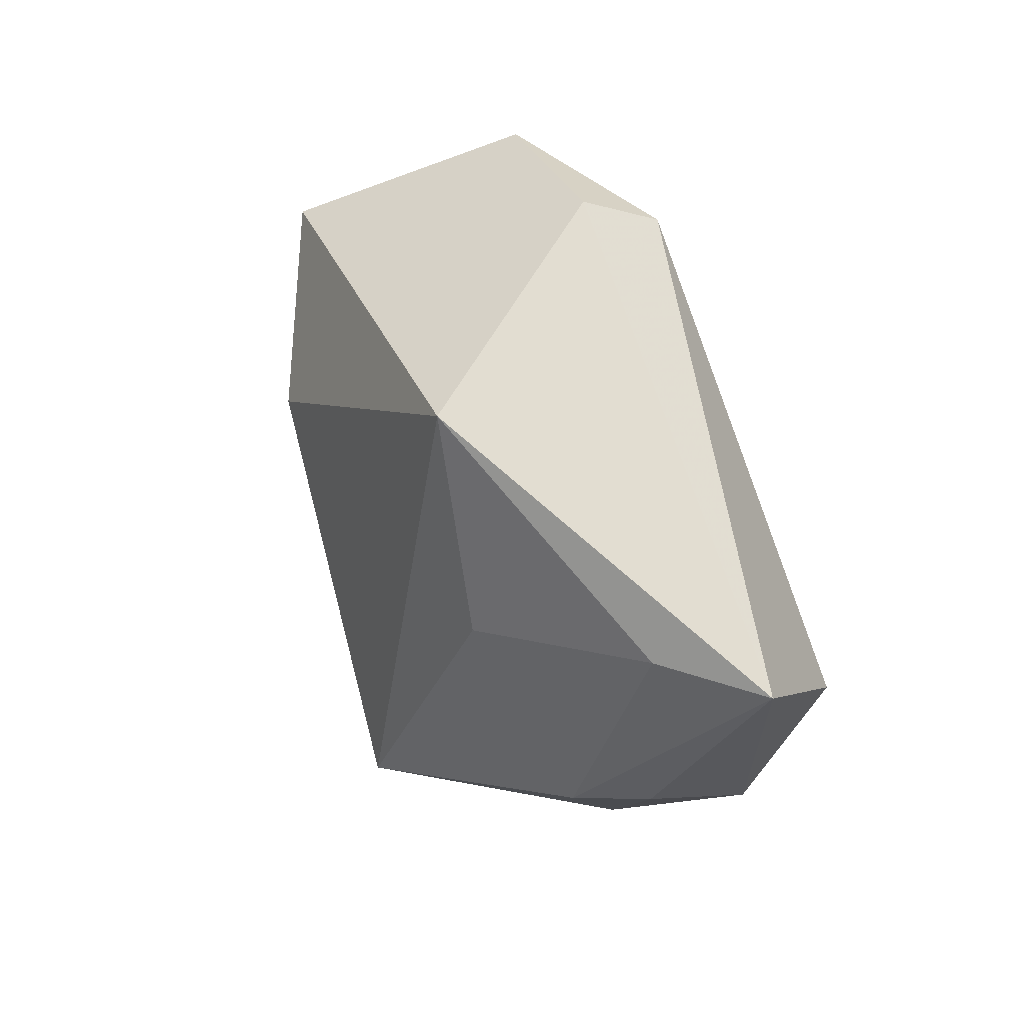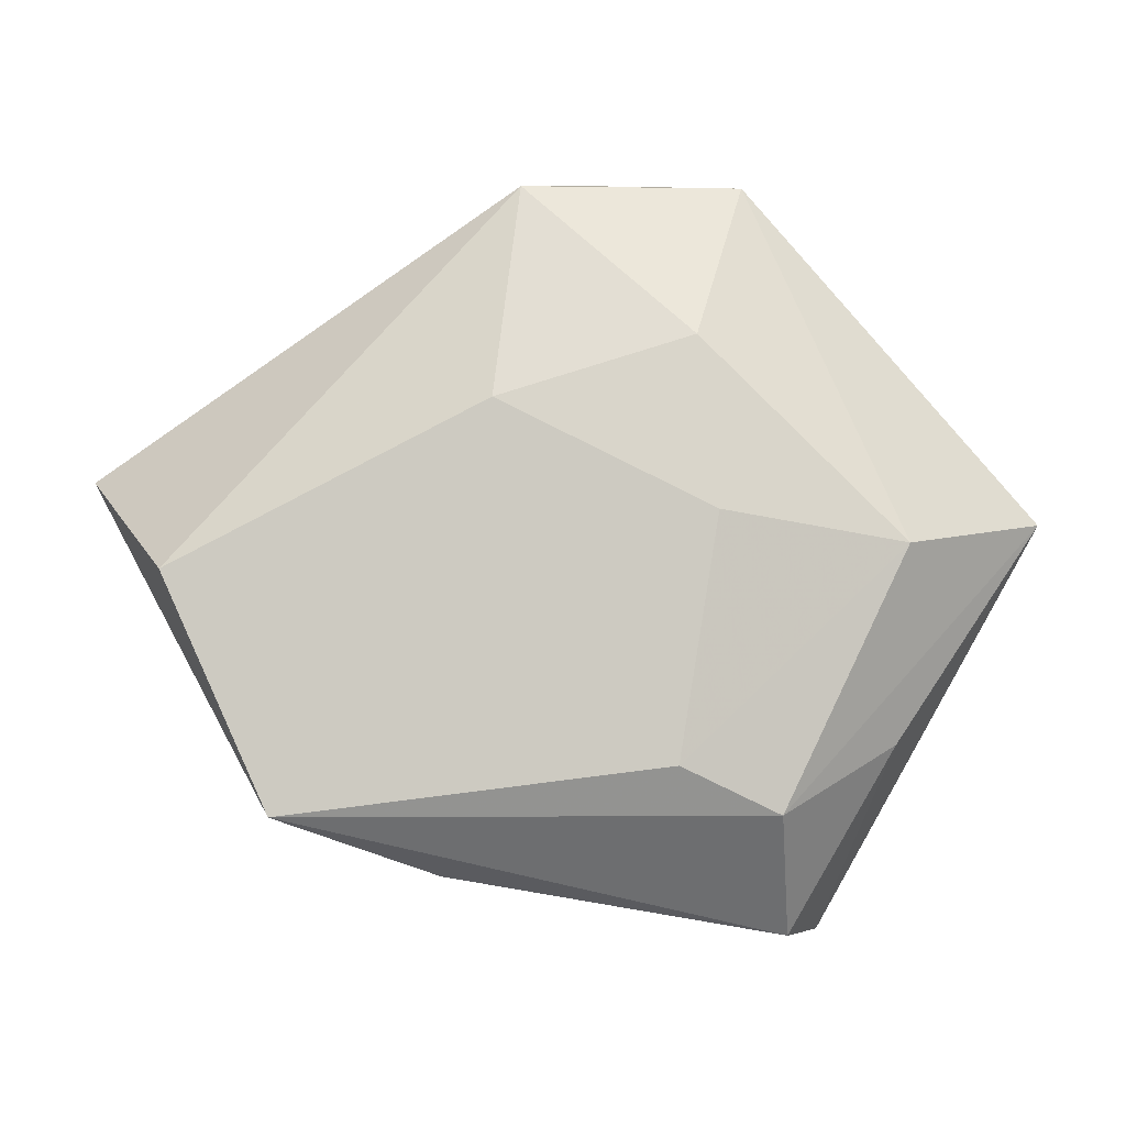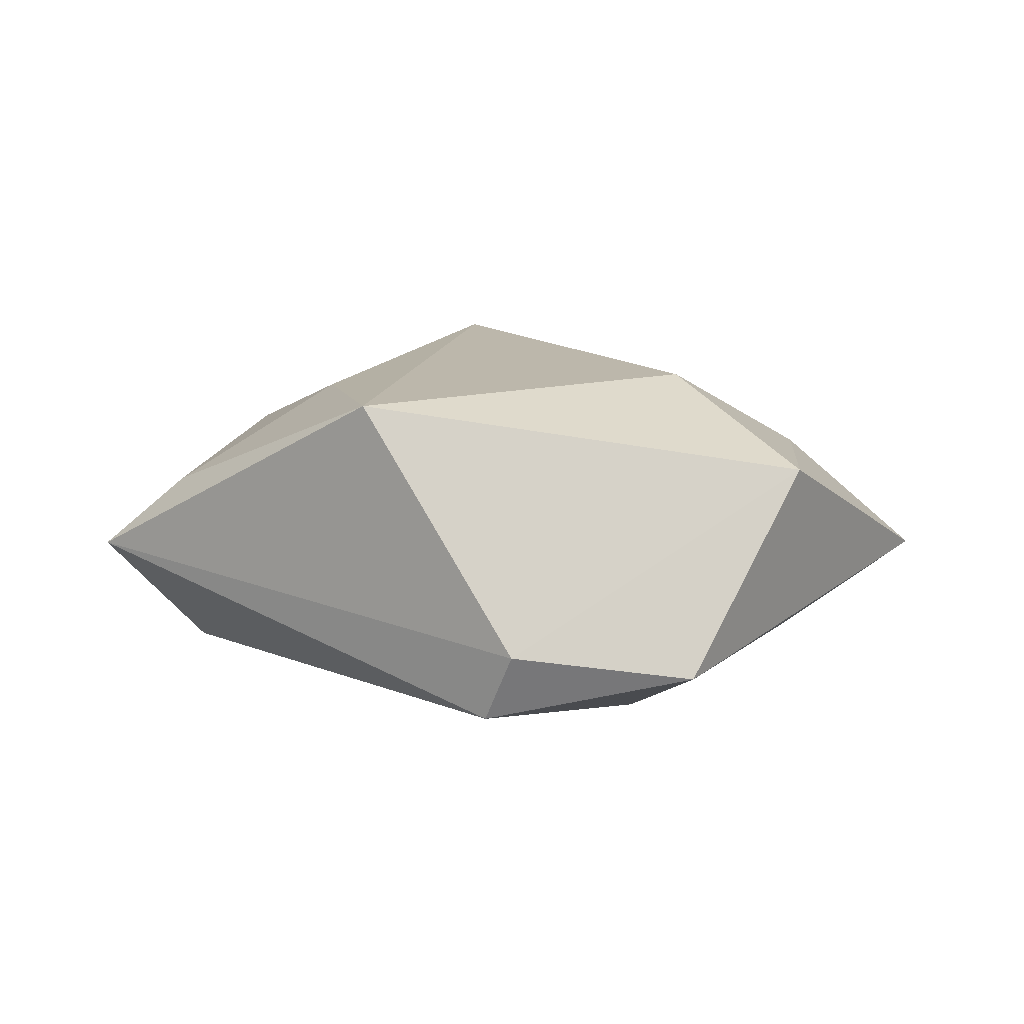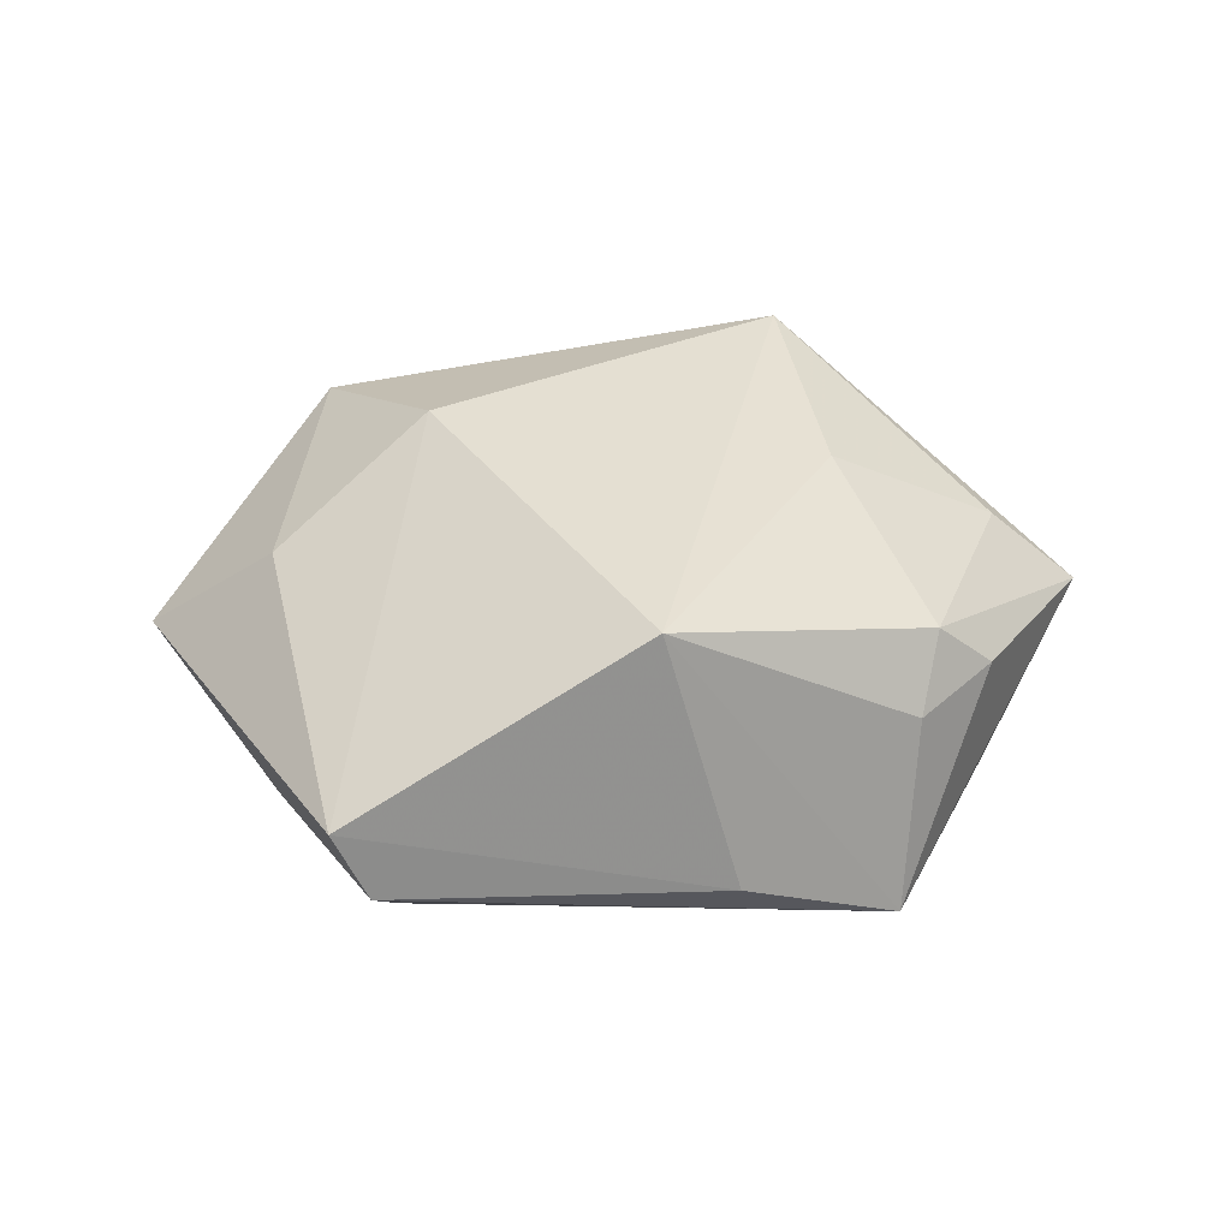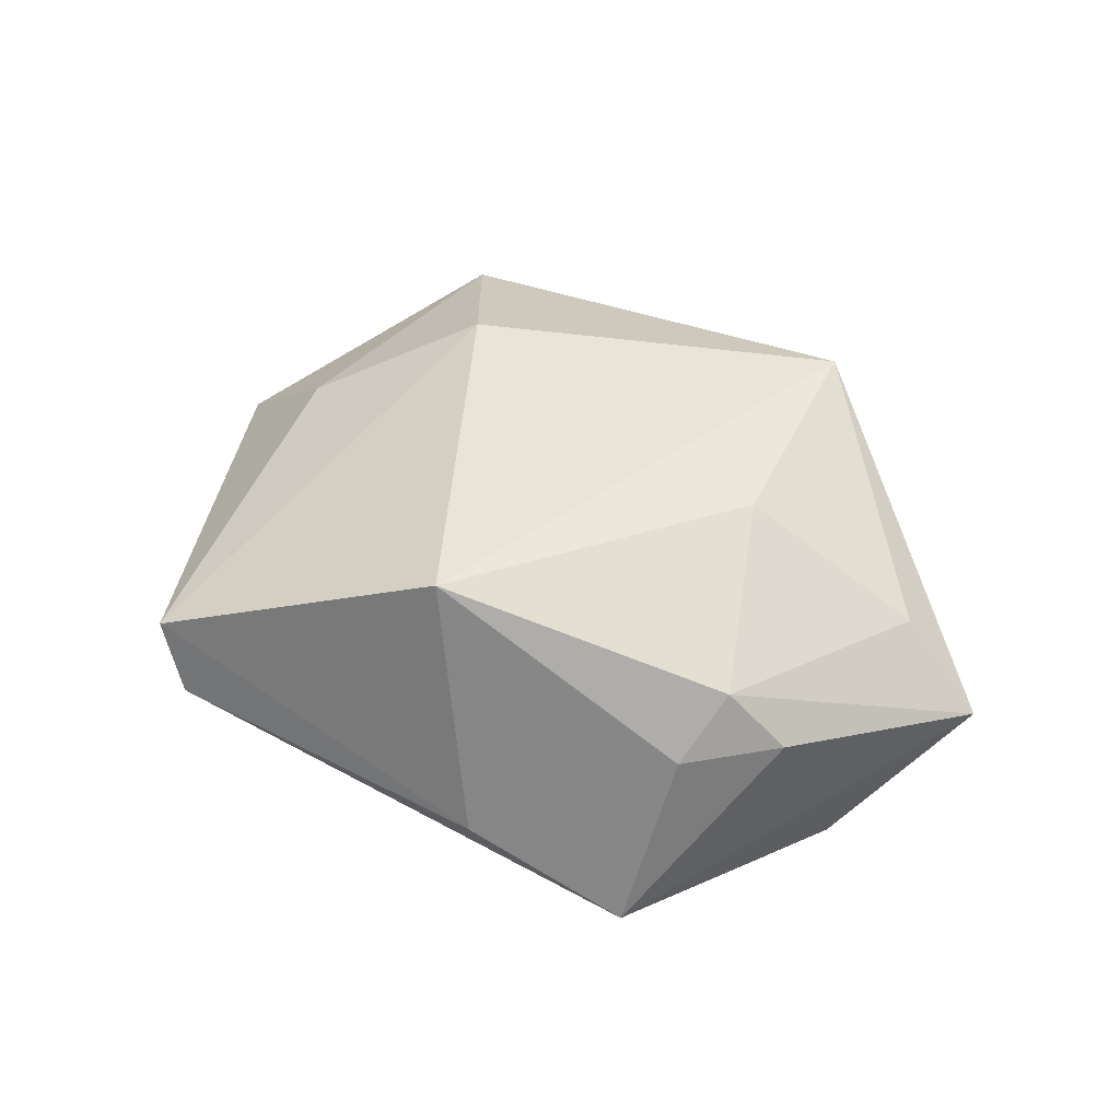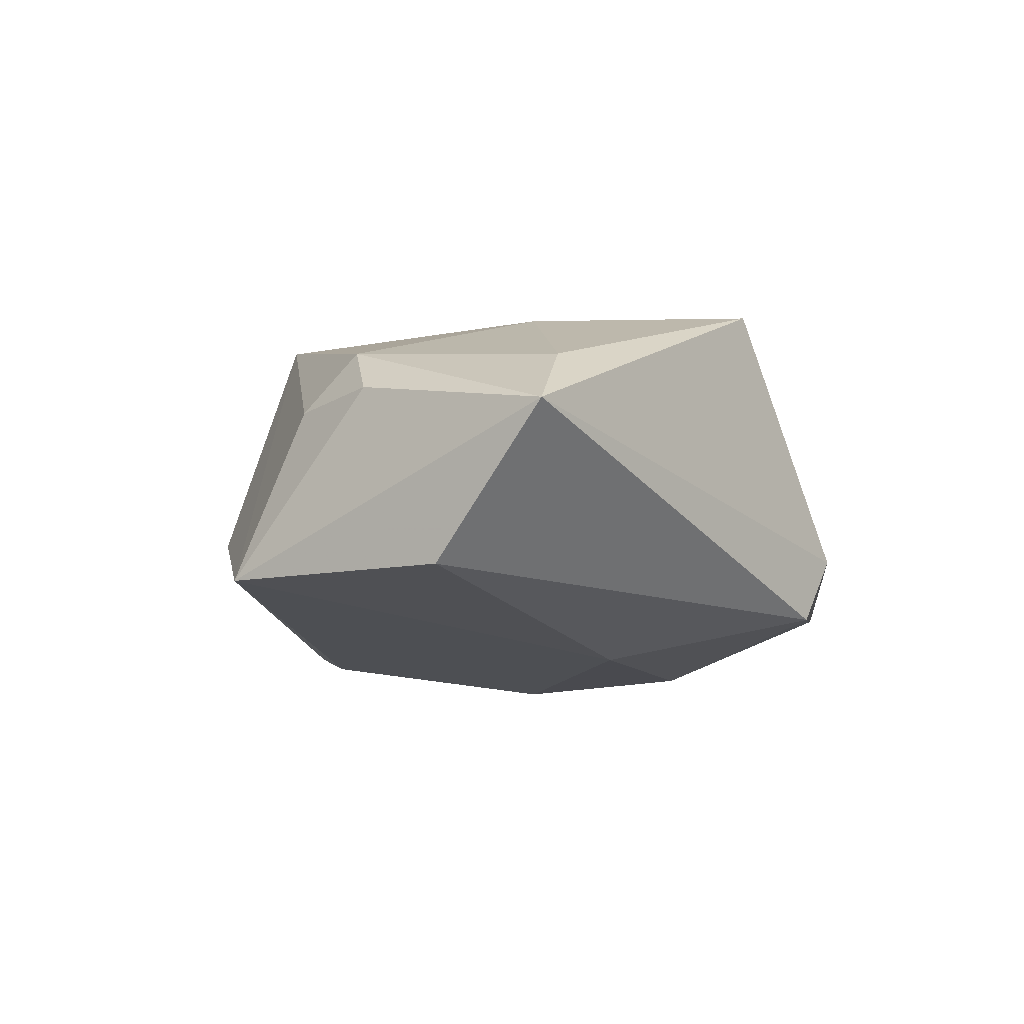
<metadata>
{"format":"obj","ext":"obj","renderer":"f3d","projection":"perspective","resolution":1024,"background":"white","views":[{"elev":36.4,"azim":60.7,"up":"+Y"},{"elev":-11.5,"azim":-179.2,"up":"+Y"},{"elev":11.9,"azim":178.2,"up":"+Z"},{"elev":39.7,"azim":-0.0,"up":"+Z"},{"elev":44.5,"azim":35.9,"up":"+Z"},{"elev":-15.5,"azim":96.2,"up":"+Z"}]}
</metadata>
<code>
v 0.01454 -0.03887 -0.006782
v 0.04656 0.01013 0.008291
v -0.03974 -0.001324 0.0112
v -0.0172 0.0007841 -0.02261
v -0.01496 0.02148 -0.02141
v -0.05619 0.003042 -0.002942
v 0.005302 0.0409 -0.01708
v -0.03816 -0.0237 -0.006224
v 0.00828 0.01381 -0.02272
v 0.02594 0.005144 0.02056
v -0.03913 -0.001893 -0.01666
v -0.02423 -0.03276 -0.01521
v -0.02087 0.04242 -0.01168
v 0.02051 0.03334 0.02187
v -0.01252 -0.02759 -0.01908
v 0.005547 -0.03197 0.0246
v -0.03564 0.0305 0.01282
v -0.02154 0.01132 0.02264
v 0.04618 -0.004939 -0.01799
v -0.02553 -0.04538 -0.001511
v 0.04388 -0.01466 0.005754
v 0.002102 0.04424 -0.008241
v -0.02959 -0.04411 0.007029
v 0.03496 -0.02411 0.005505
v 0.03705 -0.0169 0.01272
v 0.05743 0.009097 -0.0009642
v 0.03334 -0.03299 -0.01632
f 19 7 26
f 14 16 10
f 14 26 22
f 26 7 22
f 12 6 11
f 14 22 17
f 27 19 26
f 2 26 14
f 14 10 2
f 13 11 6
f 6 17 13
f 13 22 7
f 13 17 22
f 18 16 14
f 14 17 18
f 18 23 16
f 8 6 12
f 8 23 6
f 21 27 26
f 16 23 1
f 1 27 16
f 7 19 9
f 19 27 9
f 27 4 9
f 11 13 5
f 5 4 11
f 5 13 7
f 7 9 5
f 5 9 4
f 15 27 12
f 15 4 27
f 12 11 15
f 11 4 15
f 6 23 3
f 23 18 3
f 3 17 6
f 3 18 17
f 16 27 24
f 27 21 24
f 20 1 23
f 20 8 12
f 23 8 20
f 12 27 20
f 27 1 20
f 16 24 25
f 25 24 21
f 25 10 16
f 25 2 10
f 26 2 25
f 25 21 26

</code>
